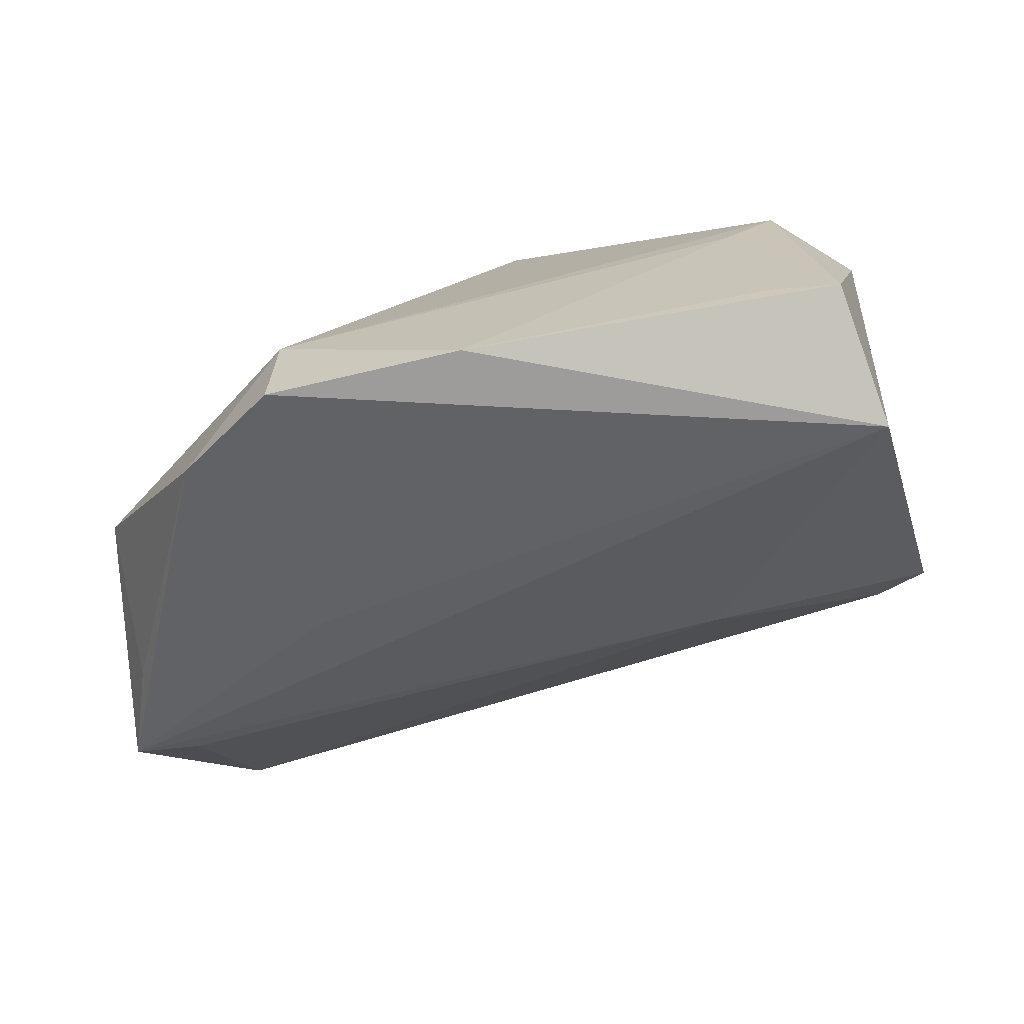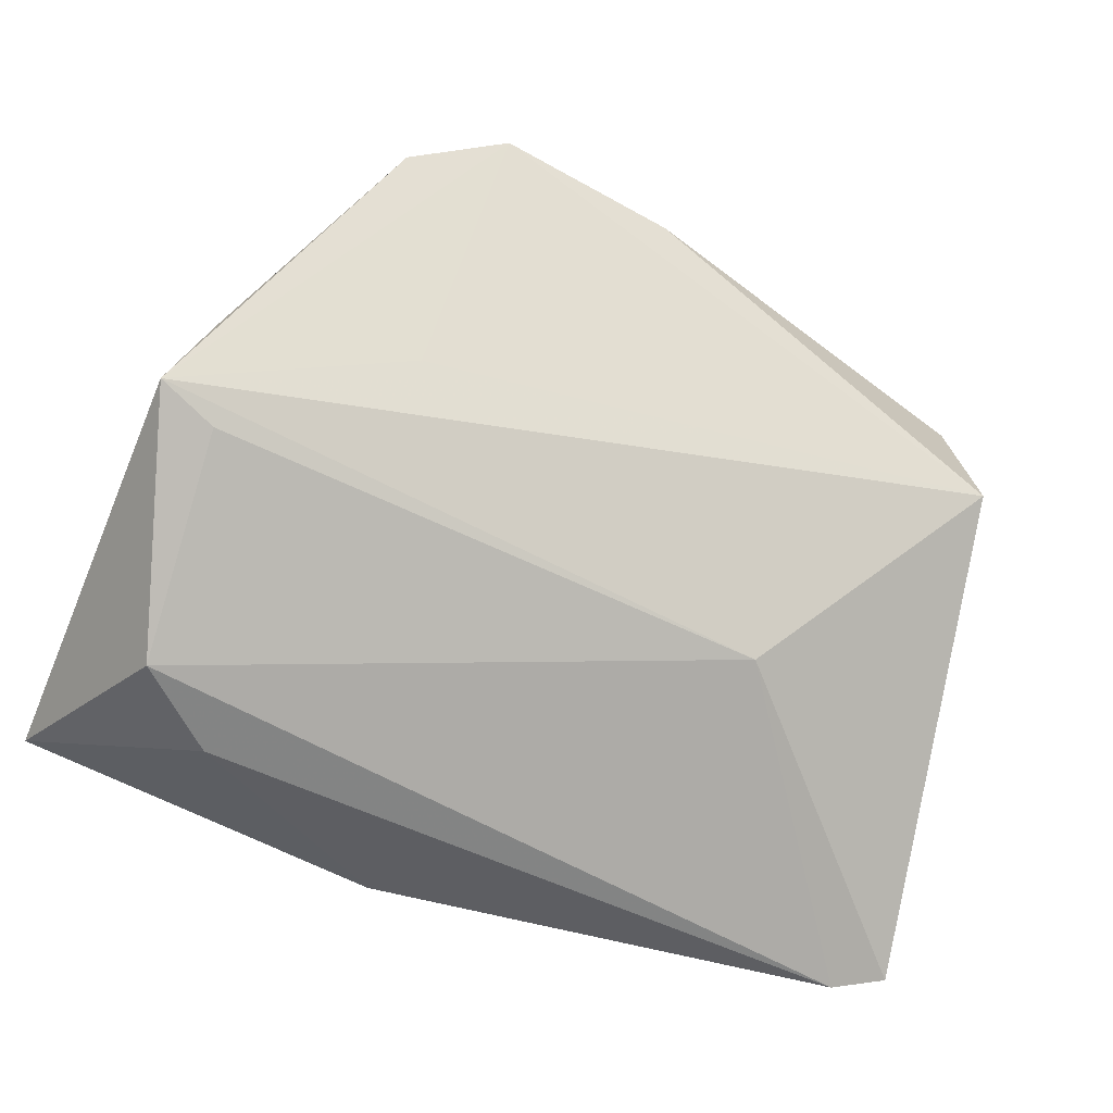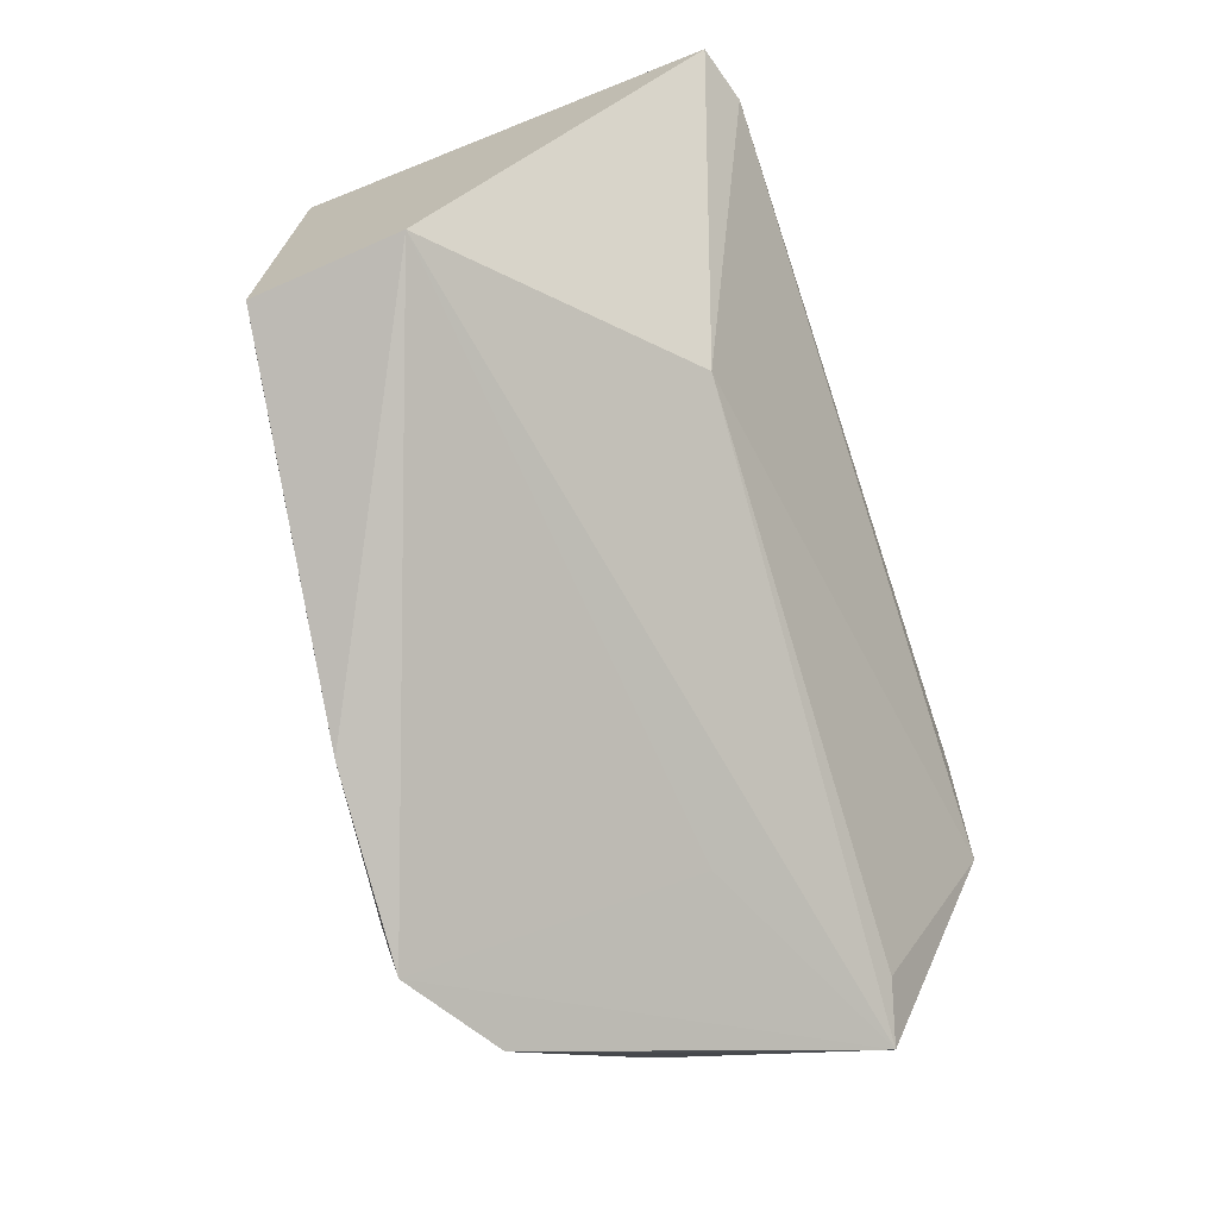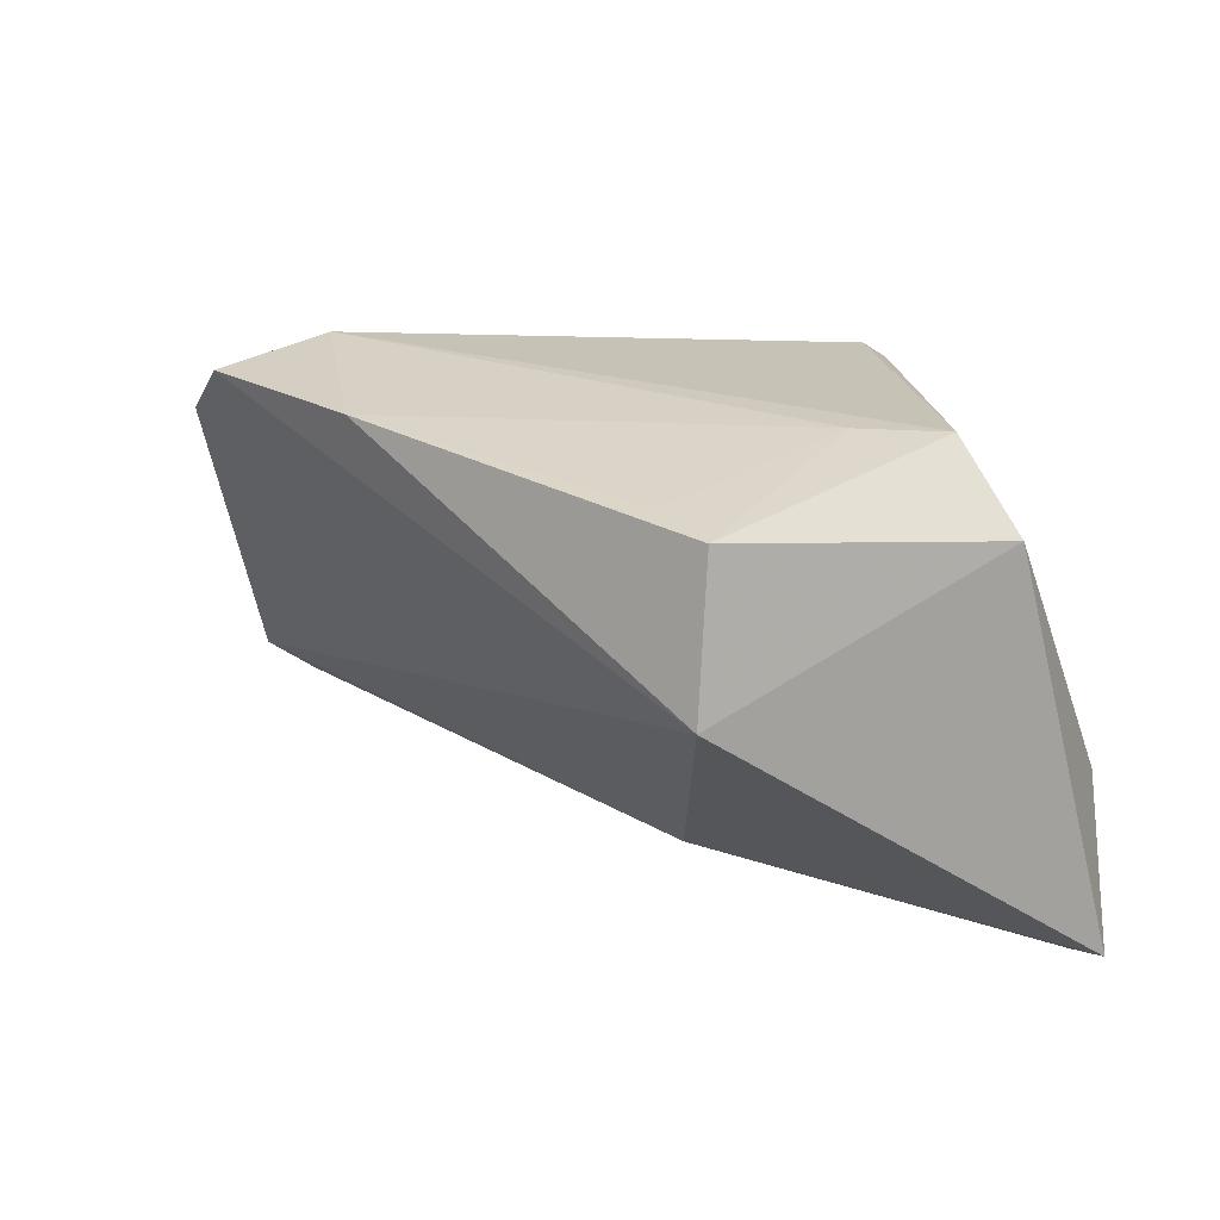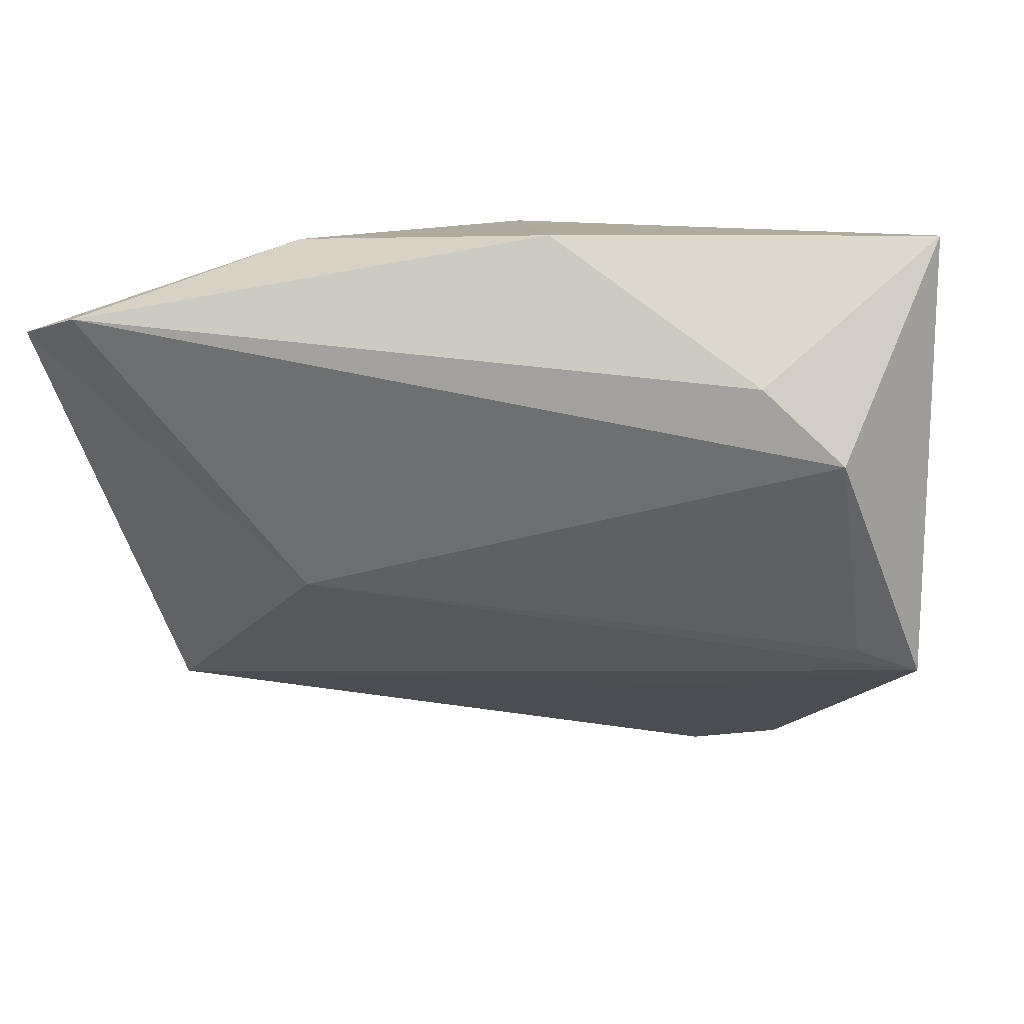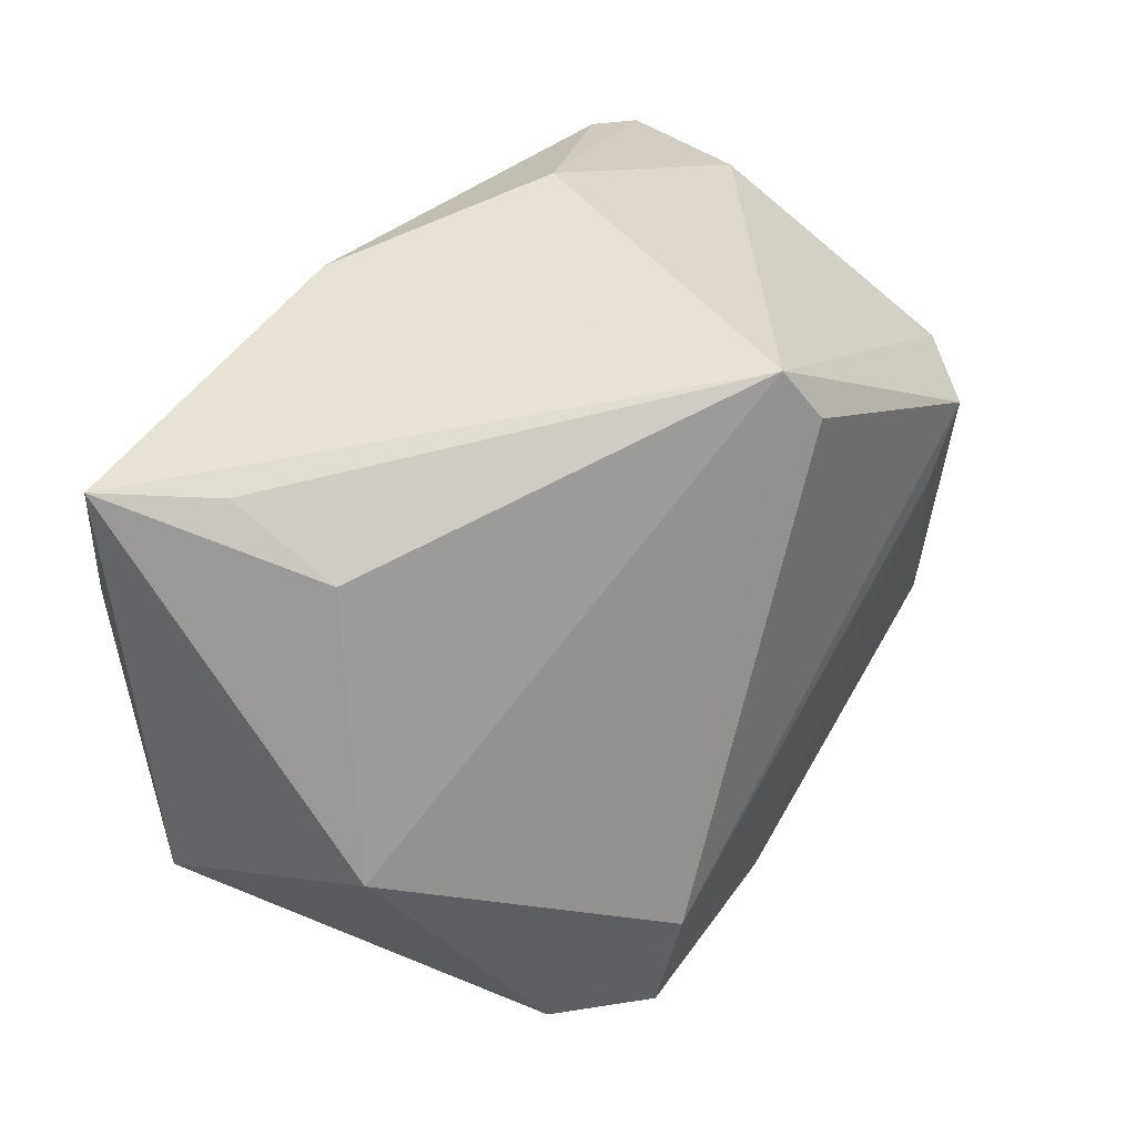
<metadata>
{"format":"obj","ext":"obj","renderer":"f3d","projection":"perspective","resolution":1024,"background":"white","views":[{"elev":-76.0,"azim":14.0,"up":"+Y"},{"elev":-56.3,"azim":-22.0,"up":"+Z"},{"elev":-77.7,"azim":108.1,"up":"+Y"},{"elev":18.3,"azim":53.5,"up":"+Z"},{"elev":9.6,"azim":-168.6,"up":"+Y"},{"elev":40.6,"azim":-53.2,"up":"+Y"}]}
</metadata>
<code>
v -0.05332 -0.02133 -0.0161
v -0.009738 0.03124 -0.02727
v -0.05067 -0.009543 0.01071
v 0.03363 0.02662 -0.01973
v -0.04905 -0.02406 -0.005369
v -0.04614 -0.01872 -0.01809
v 0.04757 -0.03129 0.004776
v -0.04259 0.02211 0.002426
v 0.04823 0.02216 -0.01114
v -0.05433 0.03124 -0.01945
v 0.04581 -0.02876 0.0224
v -0.04469 0.005546 -0.03148
v -0.03331 -0.04 0.02137
v 0.02264 0.03025 -0.01967
v 0.05167 0.006328 0.01779
v -0.02042 -0.02945 0.031
v -0.03522 0.01426 -0.03222
v -0.02553 -0.02757 -0.003613
v -0.04511 0.02963 -0.008951
v 0.02264 -0.01303 -0.01947
v 0.007715 0.02425 0.02777
v 0.0425 0.005488 0.02711
v 0.05442 0.01915 -0.03003
v 0.001075 -0.04053 0.02747
v -0.02143 -0.04356 0.02838
v 0.0476 0.02095 -0.03222
v 0.004119 0.03124 0.02451
v 0.03586 -0.00284 0.0274
v 0.03732 -0.02857 0.02376
f 7 15 11
f 23 15 7
f 12 1 10
f 11 15 22
f 22 15 27
f 9 15 23
f 27 15 9
f 9 14 27
f 10 27 2
f 27 14 2
f 23 7 20
f 20 7 1
f 1 7 18
f 18 25 1
f 7 25 18
f 10 1 3
f 24 7 11
f 24 25 7
f 27 3 16
f 25 24 16
f 23 14 4
f 4 9 23
f 14 9 4
f 17 12 10
f 10 2 17
f 23 20 26
f 26 20 12
f 12 17 26
f 26 17 2
f 26 14 23
f 26 2 14
f 1 12 6
f 6 20 1
f 12 20 6
f 10 3 8
f 8 3 27
f 1 25 13
f 25 16 13
f 13 16 3
f 29 24 11
f 21 22 27
f 27 16 21
f 21 16 22
f 22 16 28
f 28 16 24
f 24 29 28
f 11 22 28
f 28 29 11
f 19 27 10
f 10 8 19
f 19 8 27
f 5 3 1
f 1 13 5
f 5 13 3

</code>
